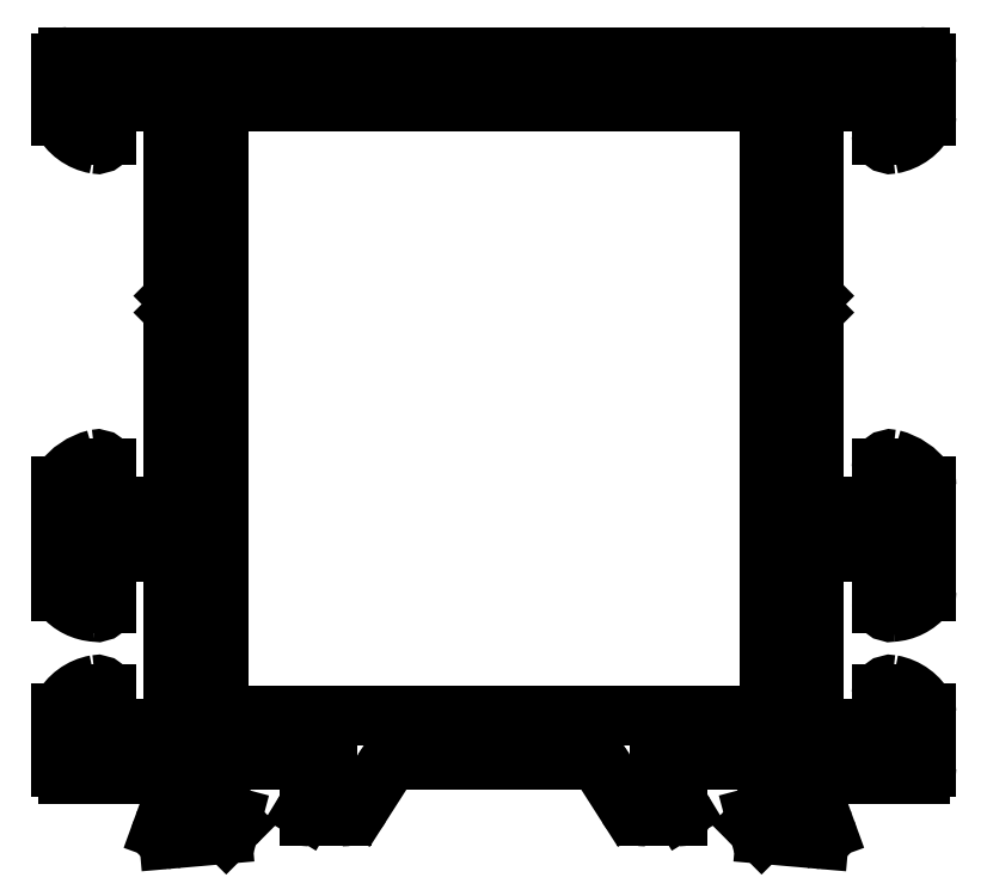
<metadata>
{"format":"dxf","ext":"dxf","renderer":"ezdxf+matplotlib","layout":"modelspace","background":"white","min_lineweight":24,"dpi":150}
</metadata>
<code>
0
SECTION
2
ENTITIES
0
ARC
8
0
10
670.6
20
473
30
0
40
0.2
50
270
51
0
0
LINE
8
0
10
668.1
20
472.8
30
0
11
670.6
21
472.8
31
0
0
LINE
8
0
10
670.8
20
473
30
0
11
670.8
21
474.4
31
0
0
ARC
8
0
10
668.1
20
473.1
30
0
40
0.3
50
180
51
270
0
ARC
8
0
10
671.2
20
474.4
30
0
40
0.4
50
79.84
51
180
0
LINE
8
0
10
667.8
20
480.4
30
0
11
667.8
21
473.1
31
0
0
ARC
8
0
10
670.9
20
472.7
30
0
40
2.1
50
27.27
51
79.84
0
ARC
8
0
10
668.2
20
480.4
30
0
40
0.4
50
90
51
180
0
ARC
8
0
10
672.5
20
473.6
30
0
40
0.3
50
360
51
27.27
0
LINE
8
0
10
670.6
20
480.8
30
0
11
668.2
21
480.8
31
0
0
LINE
8
0
10
672.8
20
473.6
30
0
11
672.8
21
471.1
31
0
0
ARC
8
0
10
670.6
20
480.6
30
0
40
0.2
50
360
51
90
0
ARC
8
0
10
672.5
20
471.1
30
0
40
0.3
50
270
51
0
0
LINE
8
0
10
670.8
20
478.5
30
0
11
670.8
21
480.6
31
0
0
LINE
8
0
10
672.5
20
470.8
30
0
11
667.6
21
470.8
31
0
0
ARC
8
0
10
671.2
20
478.5
30
0
40
0.3999
50
180
51
279.2
0
ARC
8
0
10
667.6
20
470.5
30
0
40
0.3
50
90
51
180
0
ARC
8
0
10
671.1
20
480.1
30
0
40
2.055
50
273.3
51
320.1
0
LINE
8
0
10
667.3
20
470.5
30
0
11
667.3
21
470.3
31
0
0
ARC
8
0
10
672.5
20
479
30
0
40
0.3
50
320.1
51
4.349e-11
0
ARC
8
0
10
667.6
20
470.3
30
0
40
0.3
50
180
51
259.5
0
LINE
8
0
10
672.8
20
483.7
30
0
11
672.8
21
479
31
0
0
ARC
8
0
10
667.5
20
469.7
30
0
40
0.2995
50
19.95
51
79.5
0
ARC
8
0
10
672.5
20
483.7
30
0
40
0.3
50
0
51
36.37
0
LINE
8
0
10
667.8
20
469.8
30
0
11
668.3
21
468.4
31
0
0
ARC
8
0
10
670.6
20
482.3
30
0
40
2.64
50
36.37
51
75.54
0
ARC
8
0
10
668
20
468.3
30
0
40
0.2813
50
359.3
51
20.28
0
ARC
8
0
10
671.2
20
484.5
30
0
40
0.3981
50
78.88
51
180.4
0
ARC
8
0
10
668
20
468.3
30
0
40
0.3
50
270
51
360
0
LINE
8
0
10
670.8
20
483
30
0
11
670.8
21
484.5
31
0
0
ARC
8
0
10
668
20
468.3
30
0
40
0.3
50
265
51
270
0
ARC
8
0
10
670.6
20
483
30
0
40
0.2
50
270
51
0
0
LINE
8
0
10
668
20
468
30
0
11
665.6
21
468.2
31
0
0
LINE
8
0
10
668
20
482.8
30
0
11
670.6
21
482.8
31
0
0
ARC
8
0
10
665.7
20
468.5
30
0
40
0.3
50
225
51
265
0
ARC
8
0
10
668
20
483
30
0
40
0.2
50
180
51
270
0
LINE
8
0
10
665.4
20
468.3
30
0
11
665.1
21
468.6
31
0
0
LINE
8
0
10
667.8
20
491.2
30
0
11
667.8
21
483
31
0
0
ARC
8
0
10
665.2
20
468.8
30
0
40
0.2
50
180
51
225
0
ARC
8
0
10
667.5
20
491.2
30
0
40
0.3
50
0
51
45
0
ARC
8
0
10
665.2
20
468.8
30
0
40
0.2
50
165
51
180
0
LINE
8
0
10
667.3
20
491.8
30
0
11
667.7
21
491.4
31
0
0
ARC
8
0
10
665.2
20
468.8
30
0
40
0.2
50
105
51
165
0
LINE
8
0
10
667.7
20
492.1
30
0
11
667.3
21
491.8
31
0
0
LINE
8
0
10
665.2
20
469
30
0
11
665.3
21
469
31
0
0
ARC
8
0
10
667.5
20
492.3
30
0
40
0.3
50
315
51
1.303e-10
0
ARC
8
0
10
665.3
20
469.2
30
0
40
0.2
50
285
51
345
0
LINE
8
0
10
667.8
20
500.6
30
0
11
667.8
21
492.3
31
0
0
LINE
8
0
10
665.5
20
469.1
30
0
11
666
21
471.1
31
0
0
ARC
8
0
10
668
20
500.6
30
0
40
0.2
50
90
51
180
0
ARC
8
0
10
665.7
20
471.2
30
0
40
0.3
50
345
51
360
0
LINE
8
0
10
670.6
20
500.8
30
0
11
668
21
500.8
31
0
0
LINE
8
0
10
666
20
471.2
30
0
11
666
21
471.4
31
0
0
ARC
8
0
10
670.6
20
500.6
30
0
40
0.2
50
360
51
90
0
ARC
8
0
10
665.7
20
471.4
30
0
40
0.3
50
360
51
90
0
LINE
8
0
10
670.8
20
499.3
30
0
11
670.8
21
500.6
31
0
0
ARC
8
0
10
665.7
20
471.4
30
0
40
0.3
50
90
51
138.2
0
ARC
8
0
10
671.2
20
499.3
30
0
40
0.4
50
180
51
280.2
0
ARC
8
0
10
665.3
20
471.8
30
0
40
0.3
50
270
51
318.2
0
ARC
8
0
10
670.9
20
501
30
0
40
2.1
50
280.2
51
332.7
0
LINE
8
0
10
665.3
20
471.5
30
0
11
661.2
21
471.5
31
0
0
ARC
8
0
10
672.5
20
500.1
30
0
40
0.3
50
332.7
51
0
0
ARC
8
0
10
661.2
20
471.2
30
0
40
0.2995
50
89.9
51
180.1
0
LINE
8
0
10
672.8
20
502.5
30
0
11
672.8
21
500.1
31
0
0
LINE
8
0
10
660.9
20
471.2
30
0
11
660.9
21
470.9
31
0
0
ARC
8
0
10
672.5
20
502.5
30
0
40
0.3
50
0
51
90
0
ARC
8
0
10
661.2
20
470.9
30
0
40
0.3
50
180
51
211.4
0
LINE
8
0
10
634.6
20
502.8
30
0
11
672.5
21
502.8
31
0
0
LINE
8
0
10
661
20
470.8
30
0
11
661.9
21
469.3
31
0
0
ARC
8
0
10
634.6
20
502.5
30
0
40
0.3
50
90
51
180
0
ARC
8
0
10
661.7
20
469.2
30
0
40
0.2
50
1.303e-10
51
31.4
0
LINE
8
0
10
634.3
20
502.5
30
0
11
634.3
21
500.1
31
0
0
ARC
8
0
10
661.7
20
469.2
30
0
40
0.2
50
270
51
360
0
ARC
8
0
10
634.6
20
500.1
30
0
40
0.3
50
180
51
207.3
0
LINE
8
0
10
661.7
20
469
30
0
11
660.3
21
469
31
0
0
ARC
8
0
10
636.2
20
501
30
0
40
2.1
50
207.3
51
259.8
0
ARC
8
0
10
660.3
20
470
30
0
40
1
50
211.4
51
270
0
ARC
8
0
10
635.9
20
499.3
30
0
40
0.4
50
259.8
51
7.295e-09
0
LINE
8
0
10
659.5
20
469.4
30
0
11
658.4
21
471
31
0
0
LINE
8
0
10
636.3
20
499.3
30
0
11
636.3
21
500.6
31
0
0
ARC
8
0
10
657.6
20
470.5
30
0
40
1
50
31.4
51
90
0
ARC
8
0
10
636.5
20
500.6
30
0
40
0.2
50
90
51
180
0
LINE
8
0
10
657.6
20
471.5
30
0
11
649.5
21
471.5
31
0
0
LINE
8
0
10
636.5
20
500.8
30
0
11
639.1
21
500.8
31
0
0
ARC
8
0
10
649.5
20
470.5
30
0
40
1
50
90
51
148.6
0
ARC
8
0
10
639.1
20
500.6
30
0
40
0.2
50
360
51
90
0
LINE
8
0
10
648.6
20
471
30
0
11
647.6
21
469.4
31
0
0
LINE
8
0
10
639.3
20
500.6
30
0
11
639.3
21
492.3
31
0
0
ARC
8
0
10
646.7
20
470
30
0
40
1
50
270
51
328.6
0
ARC
8
0
10
639.6
20
492.3
30
0
40
0.3
50
180
51
225
0
LINE
8
0
10
646.7
20
469
30
0
11
645.3
21
469
31
0
0
LINE
8
0
10
639.4
20
492.1
30
0
11
639.7
21
491.8
31
0
0
ARC
8
0
10
645.3
20
469.2
30
0
40
0.2
50
180
51
270
0
LINE
8
0
10
639.7
20
491.8
30
0
11
639.4
21
491.4
31
0
0
ARC
8
0
10
645.3
20
469.2
30
0
40
0.2
50
148.6
51
180
0
ARC
8
0
10
639.6
20
491.2
30
0
40
0.3
50
135
51
180
0
LINE
8
0
10
645.2
20
469.3
30
0
11
646.1
21
470.8
31
0
0
LINE
8
0
10
639.3
20
491.2
30
0
11
639.3
21
483
31
0
0
ARC
8
0
10
645.8
20
470.9
30
0
40
0.3
50
328.6
51
360
0
ARC
8
0
10
639.1
20
483
30
0
40
0.2
50
270
51
360
0
LINE
8
0
10
646.1
20
470.9
30
0
11
646.1
21
471.2
31
0
0
LINE
8
0
10
639.1
20
482.8
30
0
11
636.5
21
482.8
31
0
0
ARC
8
0
10
645.8
20
471.2
30
0
40
0.3
50
360
51
90
0
ARC
8
0
10
636.5
20
483
30
0
40
0.2
50
180
51
270
0
LINE
8
0
10
645.8
20
471.5
30
0
11
641.8
21
471.5
31
0
0
LINE
8
0
10
636.3
20
483
30
0
11
636.3
21
484.5
31
0
0
ARC
8
0
10
641.8
20
471.8
30
0
40
0.3
50
221.8
51
270
0
ARC
8
0
10
635.9
20
484.5
30
0
40
0.3981
50
359.6
51
101.1
0
ARC
8
0
10
641.3
20
471.4
30
0
40
0.3
50
41.81
51
90
0
ARC
8
0
10
636.5
20
482.3
30
0
40
2.64
50
104.5
51
143.6
0
ARC
8
0
10
641.3
20
471.4
30
0
40
0.3
50
90
51
180
0
ARC
8
0
10
634.6
20
483.7
30
0
40
0.3
50
143.6
51
180
0
LINE
8
0
10
641
20
471.4
30
0
11
641
21
471.2
31
0
0
LINE
8
0
10
634.3
20
483.7
30
0
11
634.3
21
479
31
0
0
ARC
8
0
10
641.3
20
471.2
30
0
40
0.3
50
180
51
195
0
ARC
8
0
10
634.6
20
479
30
0
40
0.3
50
180
51
219.9
0
LINE
8
0
10
641.1
20
471.1
30
0
11
641.6
21
469.1
31
0
0
ARC
8
0
10
635.9
20
480.1
30
0
40
2.055
50
219.9
51
266.7
0
ARC
8
0
10
641.8
20
469.2
30
0
40
0.2
50
195
51
255
0
ARC
8
0
10
635.9
20
478.5
30
0
40
0.3999
50
260.8
51
0.01184
0
LINE
8
0
10
641.7
20
469
30
0
11
641.9
21
469
31
0
0
LINE
8
0
10
636.3
20
478.5
30
0
11
636.3
21
480.6
31
0
0
ARC
8
0
10
641.8
20
468.8
30
0
40
0.2
50
15
51
75
0
ARC
8
0
10
636.5
20
480.6
30
0
40
0.2
50
90
51
180
0
ARC
8
0
10
641.8
20
468.8
30
0
40
0.2
50
0
51
15
0
LINE
8
0
10
636.5
20
480.8
30
0
11
638.9
21
480.8
31
0
0
ARC
8
0
10
641.8
20
468.8
30
0
40
0.2
50
315
51
2.605e-10
0
ARC
8
0
10
638.9
20
480.4
30
0
40
0.4
50
360
51
90
0
LINE
8
0
10
642
20
468.6
30
0
11
641.6
21
468.3
31
0
0
LINE
8
0
10
639.3
20
480.4
30
0
11
639.3
21
473.1
31
0
0
ARC
8
0
10
641.4
20
468.5
30
0
40
0.3
50
275
51
315
0
ARC
8
0
10
639
20
473.1
30
0
40
0.3
50
270
51
360
0
LINE
8
0
10
641.4
20
468.2
30
0
11
639.1
21
468
31
0
0
LINE
8
0
10
639
20
472.8
30
0
11
636.5
21
472.8
31
0
0
ARC
8
0
10
639
20
468.3
30
0
40
0.3
50
270
51
275
0
ARC
8
0
10
636.5
20
473
30
0
40
0.2
50
180
51
270
0
ARC
8
0
10
639
20
468.3
30
0
40
0.3
50
180
51
270
0
LINE
8
0
10
636.3
20
473
30
0
11
636.3
21
474.4
31
0
0
ARC
8
0
10
639
20
468.3
30
0
40
0.2813
50
159.7
51
180.7
0
ARC
8
0
10
635.9
20
474.4
30
0
40
0.4
50
360
51
100.2
0
LINE
8
0
10
638.8
20
468.4
30
0
11
639.3
21
469.8
31
0
0
ARC
8
0
10
636.2
20
472.7
30
0
40
2.1
50
100.2
51
152.7
0
ARC
8
0
10
639.6
20
469.7
30
0
40
0.3014
50
101.4
51
159.8
0
ARC
8
0
10
634.6
20
473.6
30
0
40
0.3
50
152.7
51
180
0
ARC
8
0
10
639.4
20
470.3
30
0
40
0.3
50
281.3
51
4.349e-11
0
LINE
8
0
10
634.3
20
473.6
30
0
11
634.3
21
471.1
31
0
0
LINE
8
0
10
639.7
20
470.3
30
0
11
639.7
21
470.5
31
0
0
ARC
8
0
10
634.6
20
471.1
30
0
40
0.3
50
180
51
270
0
ARC
8
0
10
639.4
20
470.5
30
0
40
0.3
50
0
51
90
0
LINE
8
0
10
634.6
20
470.8
30
0
11
639.4
21
470.8
31
0
0
LINE
8
0
10
665.5
20
473.5
30
0
11
641.6
21
473.5
31
0
0
ARC
8
0
10
665.5
20
473.8
30
0
40
0.3
50
270
51
0
0
ARC
8
0
10
641.6
20
473.8
30
0
40
0.3
50
180
51
270
0
LINE
8
0
10
665.8
20
500.5
30
0
11
665.8
21
473.8
31
0
0
LINE
8
0
10
641.3
20
473.8
30
0
11
641.3
21
500.5
31
0
0
ARC
8
0
10
665.5
20
500.5
30
0
40
0.3
50
360
51
90
0
ARC
8
0
10
641.6
20
500.5
30
0
40
0.3
50
90
51
180
0
LINE
8
0
10
641.6
20
500.8
30
0
11
665.5
21
500.8
31
0
0
ENDSEC
0
EOF

</code>
